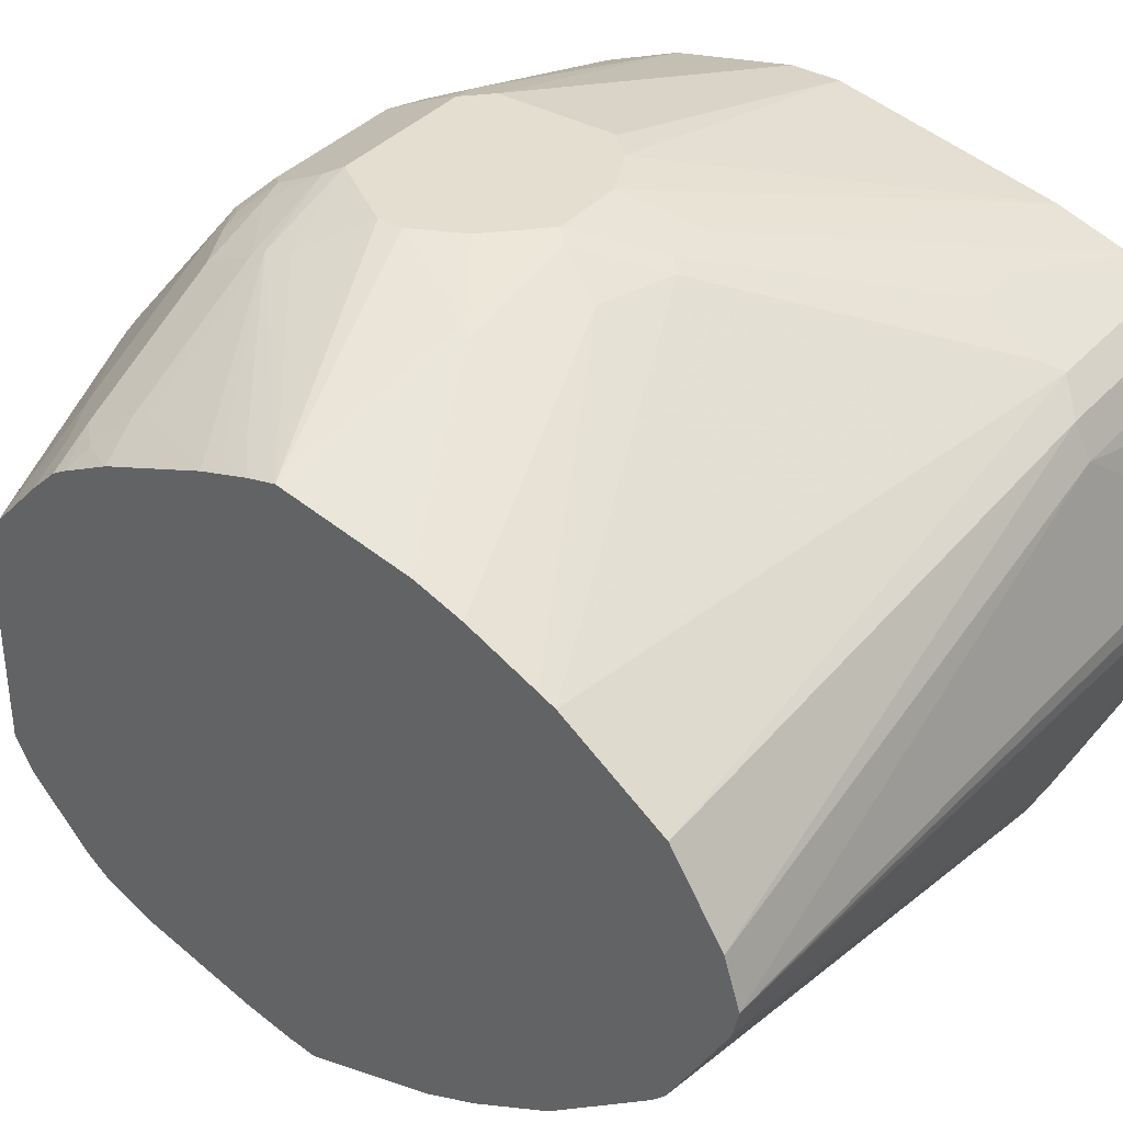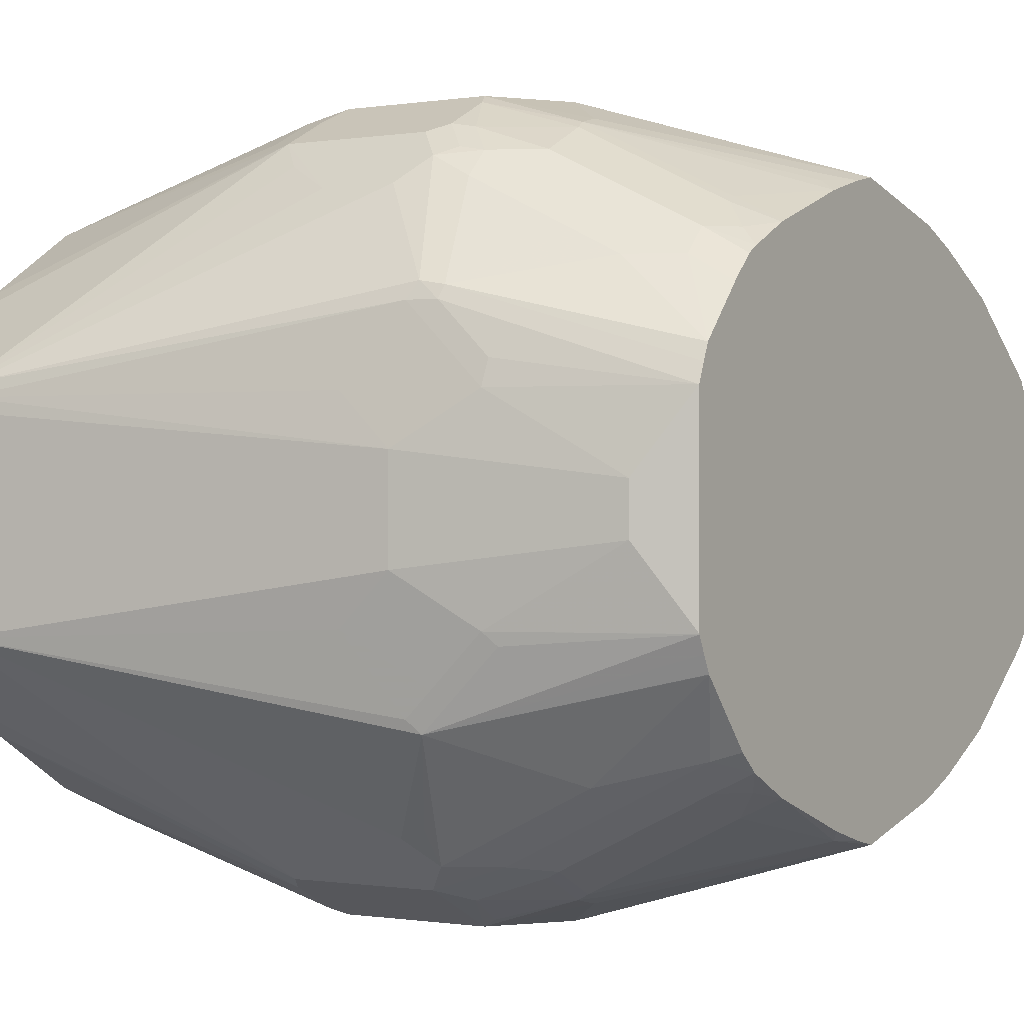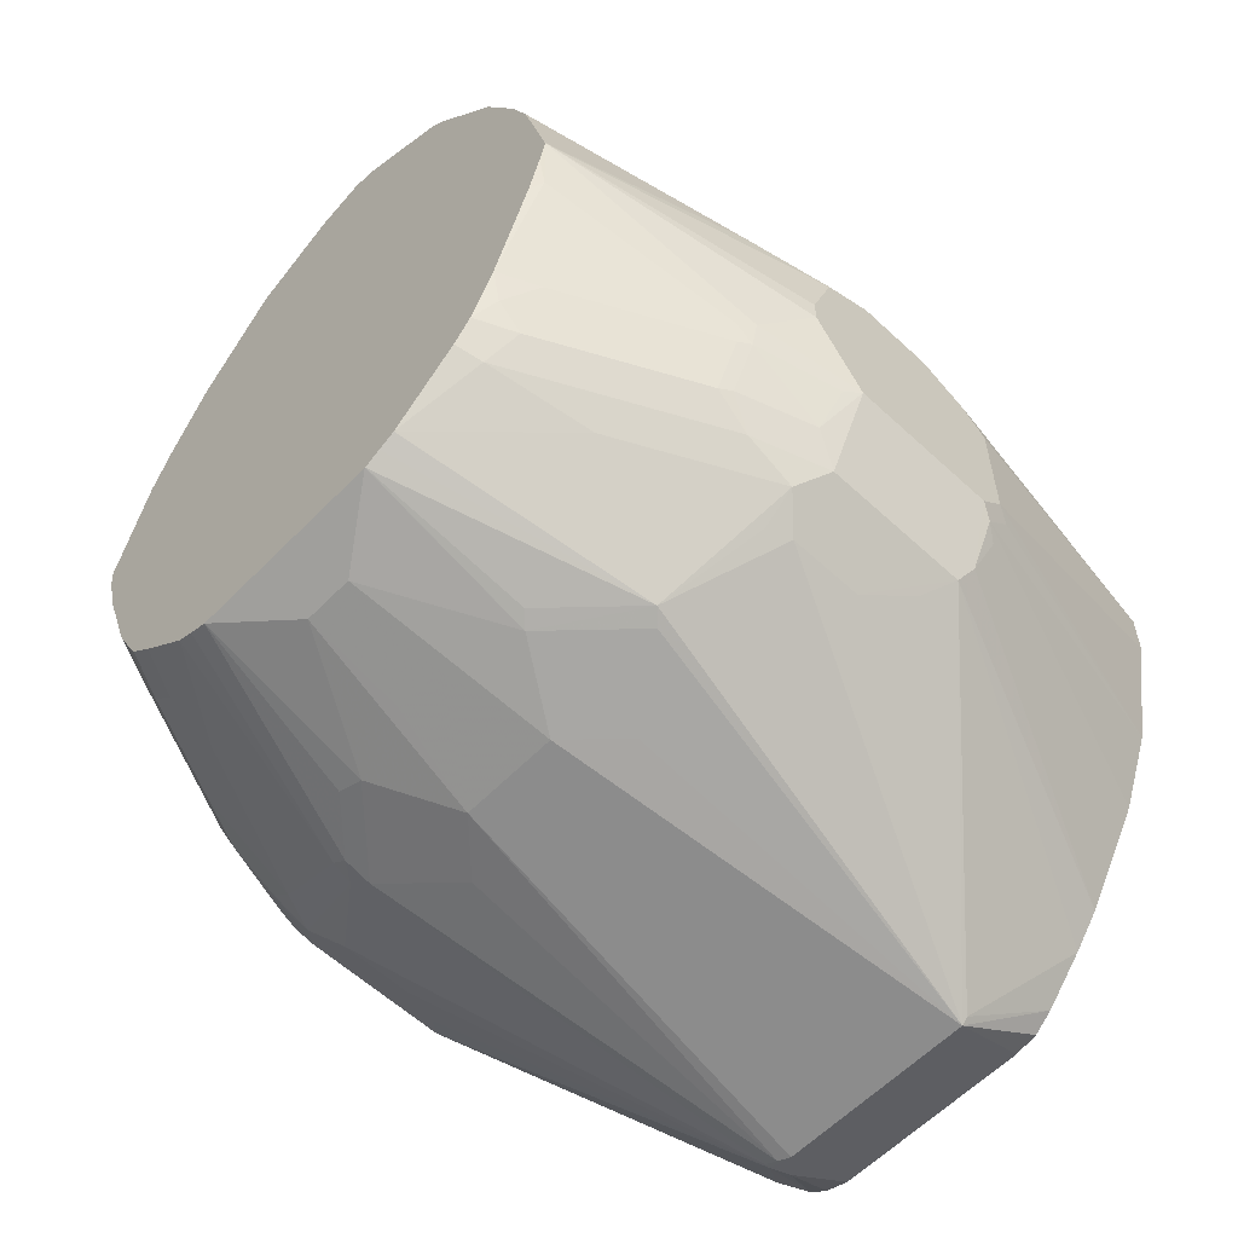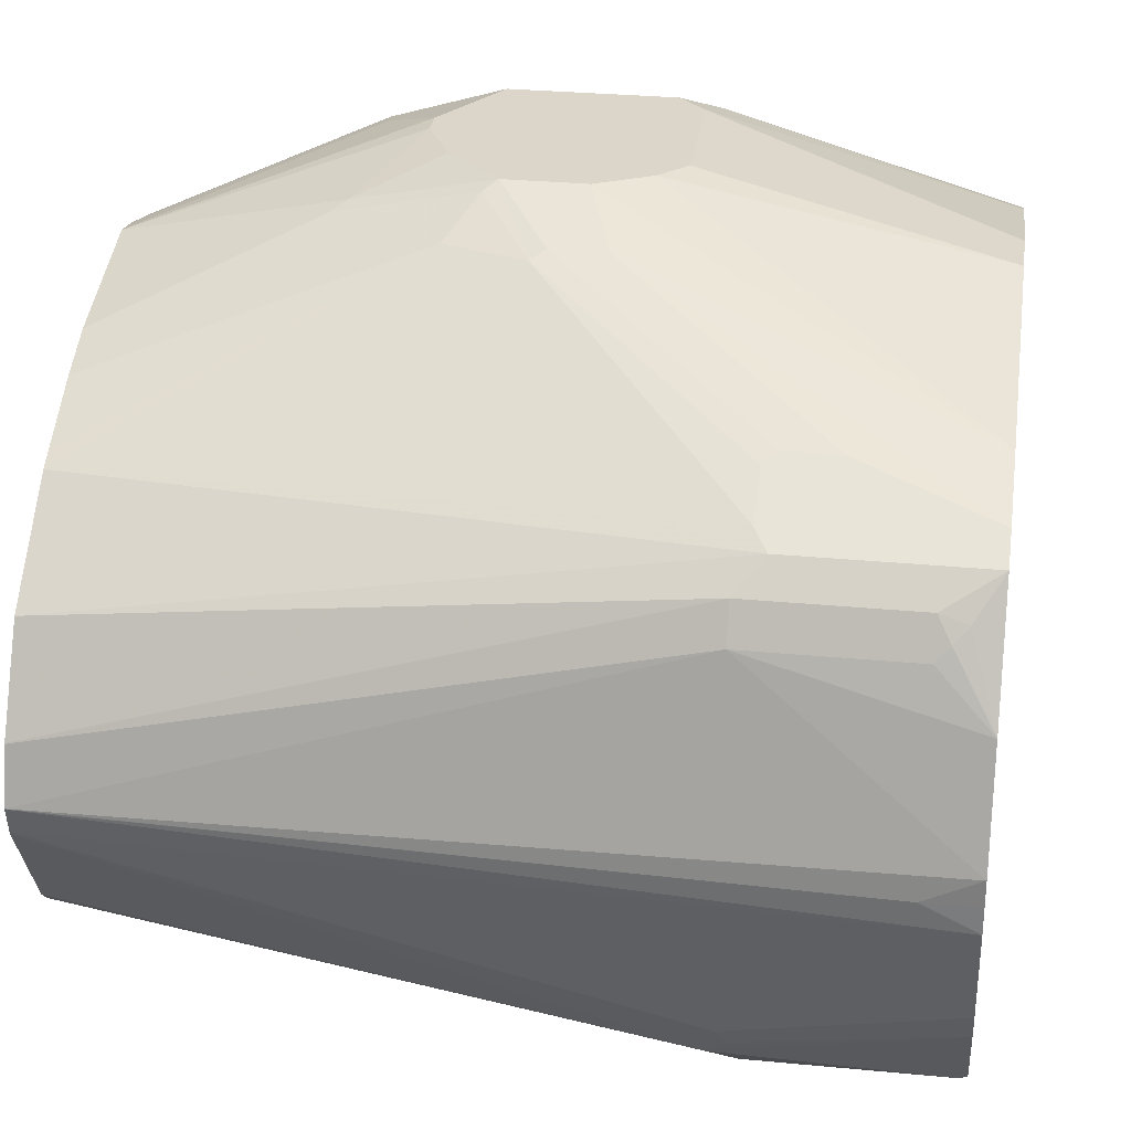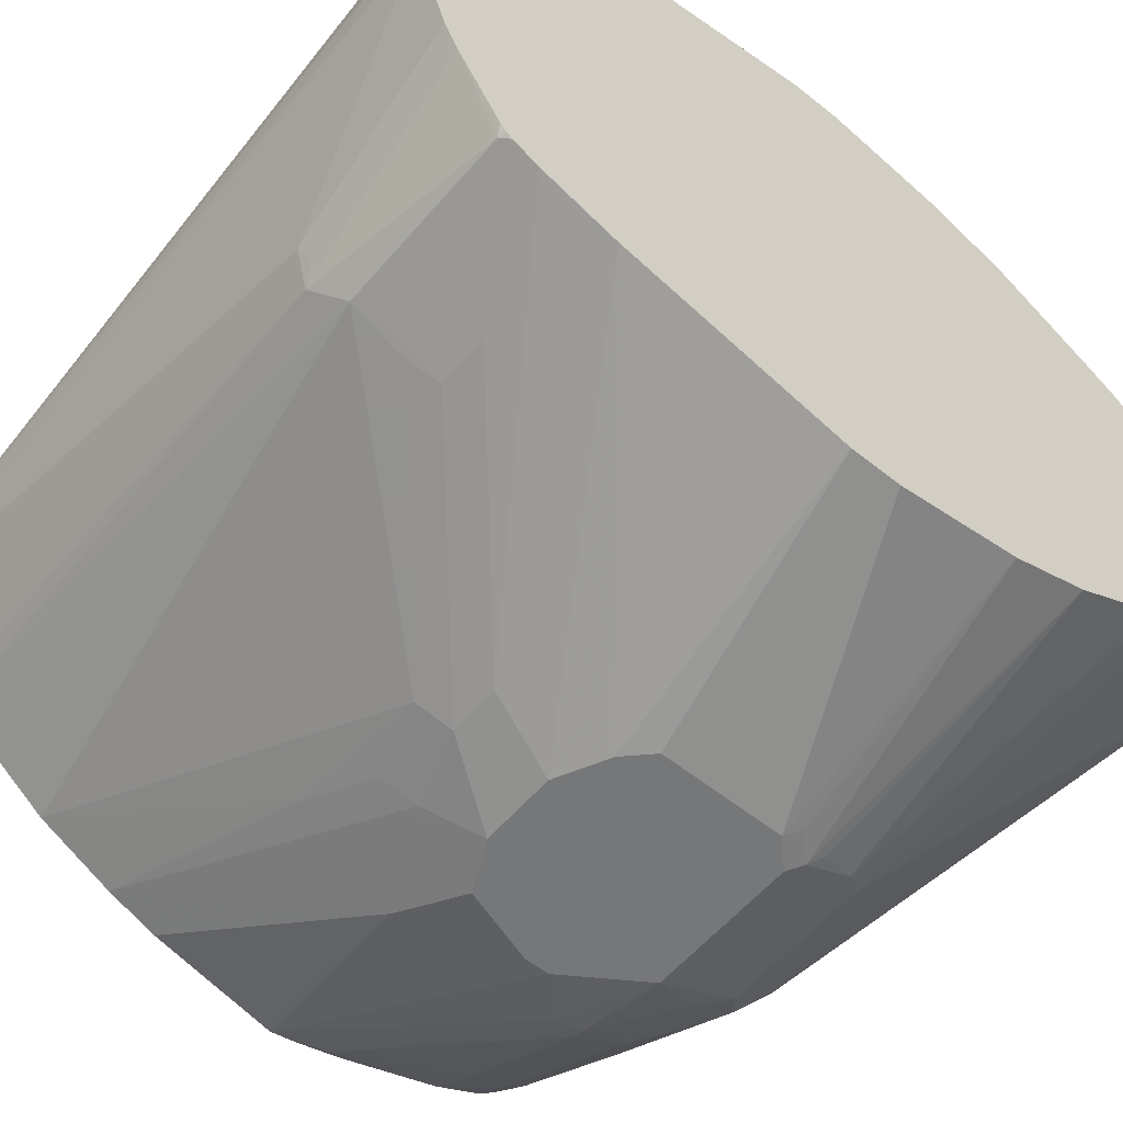
<metadata>
{"format":"obj","ext":"obj","renderer":"f3d","projection":"perspective","resolution":1024,"background":"white","views":[{"elev":36.5,"azim":126.0,"up":"+Z"},{"elev":-0.3,"azim":32.1,"up":"+Z"},{"elev":-58.8,"azim":136.3,"up":"+Y"},{"elev":29.7,"azim":-172.0,"up":"+Z"},{"elev":-57.1,"azim":-129.9,"up":"+Z"}]}
</metadata>
<code>
v -0.3242 -0.081 0.3039
v -0.3546 -0.09113 0.2938
v -0.3309 -0.108 0.2904
v -0.3309 -0.1486 0.2701
v -0.2027 -0.081 0.3039
v -0.3444 -0.06074 0.3039
v -0.341 -0.07765 0.3005
v -0.5669 -0.1236 0.2178
v -0.3546 -0.1317 0.2735
v -0.5669 -0.0603 0.2431
v -0.5669 -0.06074 0.243
v -0.2094 -0.1486 0.2701
v -0.5669 -0.1317 0.2127
v -0.5669 -0.2053 0.1658
v -0.5669 -0.2296 0.1486
v -0.4964 -0.314 0.09115
v -0.3106 -0.1688 0.2498
v -0.2701 -0.1891 0.2296
v -0.1959 -0.09448 0.2971
v -0.1191 -0.081 0.2786
v -0.1216 -0.06074 0.2836
v -0.1622 -0.02021 0.3039
v -0.3444 0.04058 0.3039
v -0.5669 0.04058 0.2633
v -0.5669 0.03832 0.2629
v -0.2094 -0.1891 0.2296
v -0.1892 -0.1688 0.2498
v -0.1757 -0.1553 0.2566
v -0.1959 -0.135 0.2769
v -0.5669 -0.2655 0.1165
v -0.5133 -0.3107 0.08776
v -0.4964 -0.3191 0.07086
v -0.493 -0.3174 0.08104
v -0.4913 -0.314 0.09115
v -0.1165 -0.09113 0.2735
v -0.1773 -0.1317 0.2735
v 0.002527 -0.081 0.2178
v 0.0409 -0.0004581 0.2276
v 0.02698 0.006758 0.2363
v 0.02026 0.02031 0.2431
v 0.0409 0.06077 0.2431
v -0.1622 5.206e-05 0.3039
v -0.3242 0.06077 0.3039
v -0.5669 0.08103 0.2633
v -0.1554 -0.2363 0.1553
v -0.1368 -0.233 0.152
v -0.157 -0.1722 0.233
v -0.157 -0.1519 0.2532
v -0.5669 -0.276 0.1013
v -0.5669 -0.2828 0.08104
v -0.5133 -0.3107 -0.07426
v -0.4964 -0.3191 -0.09115
v -0.1622 -0.2634 0.04052
v -0.2027 -0.2634 0.08104
v -0.1622 -0.2431 0.1418
v 0.02531 -0.1114 0.1925
v -0.03549 -0.09113 0.233
v -0.1165 -0.1317 0.2532
v -0.076 -0.1317 0.233
v 0.0409 -0.081 0.1984
v 0.005025 -0.09113 0.2127
v 0.0409 0.03861 0.2385
v 0.0409 0.1646 0.2179
v -0.1115 0.09116 0.2786
v -0.1216 0.08103 0.2836
v -0.1824 0.04058 0.3039
v -0.2836 0.08103 0.3039
v -0.5669 0.2634 0.2228
v -0.1393 -0.2381 0.1418
v 0.0409 -0.1962 0.09627
v 0.0409 -0.1905 0.1095
v -0.03549 -0.1722 0.1722
v -0.076 -0.1722 0.1925
v -0.5669 -0.2828 -0.08235
v -0.152 -0.2381 -0.152
v -0.1622 -0.2431 -0.1418
v -0.2027 -0.2634 -0.08104
v -0.1622 -0.2634 -0.04052
v -0.5669 -0.2787 -0.1013
v -0.5669 -0.2655 -0.1167
v -0.4964 -0.314 -0.09621
v -0.3242 -0.1486 -0.2701
v -0.3039 -0.1688 -0.2498
v -0.2633 -0.1891 -0.2296
v -0.2027 -0.1891 -0.2296
v -0.08106 -0.2431 0.02023
v -3.167e-05 -0.2228 0.02023
v -0.1013 -0.2431 0.08104
v -0.1419 -0.2431 0.1216
v 0.0409 -0.1215 0.1781
v 0.0409 -0.08319 0.1975
v 0.005025 -0.1317 0.1925
v -0.09123 0.1317 0.2583
v 0.0409 0.2026 0.2026
v -0.2128 0.09116 0.2988
v -0.2229 0.08103 0.3039
v -0.1925 0.1317 0.2786
v -0.3039 0.1418 0.2836
v -0.5669 0.3242 0.2026
v -0.09879 -0.2381 0.1013
v 0.0409 -0.2026 0.08104
v 0.0409 -0.1519 0.152
v 0.005025 -0.1519 0.1722
v -0.09123 -0.2381 -0.09115
v -0.1013 -0.2431 -0.08104
v -0.1419 -0.2431 -0.1216
v -0.1824 -0.1899 -0.2228
v -0.1824 -0.1688 -0.2498
v -0.1419 -0.1688 -0.2296
v -0.06083 -0.1688 -0.1891
v 0.0409 -0.1889 -0.1083
v 0.0409 -0.1892 -0.108
v 0.0409 -0.1959 -0.09472
v 0.0409 -0.2025 -0.08146
v -3.167e-05 -0.2228 -0.02023
v -0.08106 -0.2431 -0.02023
v -0.5669 -0.2296 -0.1486
v -0.5669 -0.2021 -0.17
v -0.3343 -0.1317 -0.2786
v -0.3242 -0.081 -0.3039
v -0.2027 -0.1486 -0.2701
v 0.0409 -0.1317 0.1722
v 0.0409 0.2299 0.189
v -0.2533 0.1519 0.2786
v -0.2633 0.1418 0.2836
v 0.0409 0.2566 0.1756
v 0.0409 0.2701 0.1688
v -0.466 0.2837 0.2228
v -0.466 0.2971 0.2161
v -0.4154 0.3343 0.1975
v -0.5669 0.3512 0.1891
v 0.0409 -0.2026 -0.08104
v -0.1419 -0.1486 -0.2498
v -0.1013 -0.1486 -0.2296
v 0.02026 -0.1486 -0.1688
v 0.0409 -0.1416 -0.1622
v -0.5669 -0.1241 -0.2176
v -0.3444 -0.1013 -0.2913
v -0.3343 -0.09113 -0.2988
v -0.3444 -0.06074 -0.3039
v -0.2027 -0.081 -0.3039
v -0.1824 -0.1241 -0.2786
v -0.4154 0.2938 0.2178
v -0.4255 0.2837 0.2228
v 0.0409 0.3512 0.1081
v -0.4255 0.3512 0.1891
v -0.4255 0.2971 0.2161
v -0.5268 0.3714 0.1688
v -0.547 0.3723 0.1621
v -0.5669 0.4001 0.1036
v -0.1216 -0.1241 -0.2583
v -0.1115 -0.1266 -0.2532
v -0.07095 -0.1266 -0.233
v 0.01008 -0.1266 -0.1925
v 0.0409 -0.1241 -0.1771
v -0.5669 -0.06081 -0.243
v -0.3546 -0.07087 -0.2988
v -0.5669 -0.0603 -0.2431
v -0.5669 0.04058 -0.2633
v -0.3444 0.04058 -0.3039
v -0.1622 -0.02021 -0.3039
v -0.1216 -0.06074 -0.2836
v -0.1216 -0.08355 -0.2786
v -0.1892 -0.08778 -0.2971
v 0.0409 0.3926 0.04064
v -0.4052 0.3714 0.1688
v -0.5369 0.3799 0.152
v -0.5669 0.4003 0.1033
v -0.1115 -0.0861 -0.2735
v -0.05066 -0.1064 -0.233
v 0.0409 -0.1239 -0.1772
v 0.03037 -0.1064 -0.1925
v -0.5669 0.08103 -0.2633
v -0.3242 0.06077 -0.3039
v -0.1622 5.206e-05 -0.3039
v 0.0409 0.06077 -0.2431
v -0.1081 -0.06751 -0.2769
v 0.03376 0.01354 -0.2363
v 0.0409 0.3928 0.0401
v -0.4052 0.385 0.1418
v -0.4154 0.3799 0.152
v -0.5268 0.385 0.1418
v -0.5669 0.4255 0.01981
v -0.03043 -0.0861 -0.233
v 0.0409 -0.0834 -0.1975
v 0.01008 -0.0861 -0.2127
v -0.5669 0.2634 -0.2228
v -0.2836 0.08103 -0.3039
v -0.1824 0.06077 -0.3039
v -0.1216 0.08103 -0.2836
v 0.0409 0.1621 -0.2184
v 0.0409 0.03846 -0.2381
v 0.0409 0.00253 -0.2279
v 0.0409 -0.08311 -0.1976
v 0.0409 0.4052 0
v -0.5268 0.4255 0
v -0.5669 0.4255 0
v -0.3039 0.1418 -0.2836
v -0.5669 0.3242 -0.2026
v -0.2229 0.08103 -0.3039
v 0.0409 0.2026 -0.2026
v 0.0409 0.4052 -0.000357
v -0.5669 0.4253 -0.02017
v -0.2633 0.1418 -0.2836
v -0.466 0.2837 -0.2228
v -0.5669 0.3449 -0.1922
v -0.4255 0.3242 -0.2026
v -0.4728 0.2971 -0.2161
v -0.2027 0.1216 -0.2836
v -0.1723 0.1317 -0.2735
v -0.1351 0.1688 -0.2498
v 0.0409 0.203 -0.2024
v -0.1959 0.1485 -0.2701
v 0.0409 0.4008 -0.02023
v -0.5669 0.3999 -0.1017
v -0.4052 0.385 -0.1418
v -0.2567 0.1688 -0.2701
v -0.4255 0.2837 -0.2228
v -0.4187 0.3106 -0.2093
v -0.5669 0.3494 -0.1886
v -0.5605 0.3512 -0.1891
v -0.4187 0.3512 -0.1891
v -0.4322 0.2971 -0.2161
v 0.0409 0.2638 -0.172
v 0.0409 0.3998 -0.02267
v -0.5669 0.3889 -0.1255
v -0.412 0.3782 -0.1553
v -0.3985 0.3714 -0.1688
v -0.5669 0.3544 -0.1828
v 0.0409 0.3448 -0.1112
v 0.0409 0.3915 -0.0376
v 0.0409 0.3544 -0.1016
f 1 2 3
f 124 130 143
f 124 127 130
f 121 151 133
f 121 142 151
f 121 141 142
f 120 161 141
f 120 175 161
f 120 189 175
f 120 200 189
f 120 188 200
f 120 174 188
f 124 143 125
f 120 160 174
f 120 157 140
f 120 139 157
f 119 139 120
f 119 138 139
f 119 137 138
f 118 137 119
f 111 135 136
f 110 135 111
f 109 135 110
f 109 134 135
f 108 134 109
f 120 140 160
f 125 143 144
f 127 145 146
f 127 146 130
f 141 163 164
f 141 162 163
f 141 161 162
f 140 173 160
f 140 159 173
f 140 158 159
f 139 156 157
f 137 139 138
f 137 156 139
f 135 155 136
f 135 154 155
f 134 154 135
f 134 153 154
f 133 153 134
f 133 152 153
f 133 151 152
f 131 149 150
f 131 148 149
f 131 166 148
f 131 146 166
f 130 147 143
f 130 146 131
f 129 147 130
f 128 147 129
f 128 144 147
f 108 133 134
f 108 121 133
f 105 132 115
f 105 114 132
f 82 120 141
f 82 119 120
f 82 118 119
f 82 117 118
f 82 84 83
f 81 117 82
f 80 117 81
f 78 115 116
f 78 105 115
f 77 105 78
f 77 106 105
f 76 106 77
f 75 114 104
f 75 113 114
f 75 112 113
f 75 111 112
f 75 110 111
f 75 109 110
f 75 108 109
f 75 107 108
f 75 85 107
f 75 106 76
f 75 105 106
f 75 104 105
f 72 92 73
f 82 141 121
f 141 164 142
f 82 121 85
f 85 121 108
f 104 114 105
f 99 130 131
f 99 129 130
f 99 128 129
f 98 128 99
f 98 144 128
f 98 125 144
f 97 127 124
f 97 126 127
f 97 123 126
f 96 124 125
f 95 124 96
f 95 97 124
f 94 123 97
f 93 94 97
f 92 102 122
f 92 103 102
f 90 92 122
f 88 101 100
f 87 101 88
f 87 132 101
f 87 115 132
f 86 115 87
f 86 116 115
f 85 108 107
f 82 85 84
f 142 164 163
f 142 163 151
f 143 147 144
f 204 219 217
f 204 218 219
f 204 213 209
f 204 217 213
f 203 216 215
f 203 214 216
f 202 214 203
f 201 213 211
f 201 210 213
f 201 211 212
f 200 210 201
f 200 209 210
f 200 204 209
f 199 208 205
f 199 223 208
f 199 207 223
f 199 206 207
f 198 218 204
f 198 205 218
f 198 199 205
f 196 202 203
f 196 203 197
f 195 202 196
f 190 201 191
f 189 201 190
f 205 208 223
f 189 200 201
f 205 223 218
f 206 221 222
f 228 232 230
f 228 231 232
f 226 227 228
f 225 231 228
f 222 230 224
f 222 228 230
f 221 228 222
f 221 226 228
f 221 229 226
f 220 229 221
f 217 222 224
f 217 219 222
f 216 228 227
f 216 225 228
f 216 227 226
f 215 216 226
f 214 225 216
f 211 213 217
f 211 224 212
f 211 217 224
f 209 213 210
f 207 218 223
f 207 219 218
f 207 222 219
f 206 222 207
f 206 220 221
f 72 103 92
f 188 204 200
f 187 199 198
f 166 179 180
f 165 179 166
f 163 178 169
f 163 177 178
f 162 176 177
f 162 177 163
f 161 176 162
f 161 175 176
f 160 173 174
f 156 158 157
f 154 172 171
f 154 171 155
f 153 172 154
f 153 170 172
f 153 169 170
f 152 169 153
f 151 169 152
f 151 163 169
f 150 167 168
f 149 167 150
f 148 167 149
f 148 181 167
f 148 166 181
f 145 166 146
f 145 165 166
f 166 180 181
f 188 198 204
f 167 181 180
f 167 182 168
f 187 198 188
f 185 186 194
f 183 196 197
f 183 195 196
f 180 195 183
f 179 195 180
f 178 186 184
f 178 194 186
f 178 193 194
f 178 192 193
f 176 178 177
f 176 192 178
f 176 190 191
f 176 189 190
f 175 189 176
f 174 187 188
f 173 187 174
f 172 186 185
f 172 184 186
f 171 172 185
f 169 178 184
f 169 172 170
f 169 184 172
f 168 180 183
f 168 182 180
f 167 180 182
f 71 103 72
f 140 157 158
f 69 88 100
f 16 26 18
f 16 34 26
f 16 33 34
f 16 32 33
f 16 31 32
f 16 30 31
f 15 30 16
f 12 29 19
f 12 28 29
f 12 27 28
f 12 26 27
f 8 14 13
f 8 15 14
f 8 30 15
f 8 49 30
f 8 50 49
f 8 74 50
f 8 79 74
f 8 80 79
f 8 117 80
f 8 118 117
f 8 137 118
f 8 156 137
f 8 158 156
f 8 159 158
f 16 18 17
f 8 173 159
f 19 35 20
f 19 36 35
f 32 52 78
f 31 52 32
f 31 51 52
f 31 74 51
f 31 50 74
f 31 49 50
f 30 49 31
f 28 36 29
f 28 48 36
f 27 48 28
f 27 47 48
f 27 46 47
f 27 45 46
f 26 45 27
f 26 34 45
f 23 43 44
f 22 41 42
f 21 41 22
f 20 41 21
f 20 40 41
f 20 39 40
f 20 38 39
f 20 37 38
f 20 57 37
f 20 35 57
f 19 29 36
f 32 78 53
f 8 187 173
f 8 206 199
f 4 15 16
f 4 14 15
f 4 13 14
f 4 8 13
f 4 9 8
f 2 11 8
f 2 10 11
f 2 6 10
f 2 7 6
f 2 4 3
f 2 9 4
f 2 8 9
f 1 7 2
f 1 6 7
f 1 23 6
f 1 43 23
f 1 67 43
f 1 96 67
f 71 102 103
f 1 42 66
f 1 22 42
f 1 5 22
f 1 12 5
f 1 4 12
f 1 3 4
f 4 16 17
f 8 199 187
f 4 17 18
f 4 26 12
f 8 220 206
f 8 229 220
f 8 226 229
f 8 215 226
f 8 203 215
f 8 197 203
f 8 183 197
f 8 168 183
f 8 150 168
f 8 131 150
f 8 99 131
f 8 68 99
f 8 44 68
f 8 24 44
f 8 25 24
f 8 10 25
f 8 11 10
f 6 25 10
f 6 24 25
f 6 44 24
f 6 23 44
f 5 12 19
f 5 21 22
f 5 20 21
f 5 19 20
f 4 18 26
f 32 53 33
f 1 66 96
f 33 54 55
f 52 84 85
f 52 83 84
f 52 82 83
f 52 81 82
f 52 80 81
f 52 79 80
f 52 74 79
f 52 77 78
f 52 76 77
f 52 75 76
f 51 74 52
f 47 58 48
f 47 59 58
f 47 92 59
f 47 73 92
f 46 73 47
f 46 72 73
f 46 71 72
f 46 70 71
f 46 69 70
f 45 69 46
f 45 55 69
f 43 68 44
f 43 67 68
f 42 65 66
f 52 85 75
f 41 65 42
f 53 78 116
f 53 86 87
f 33 53 54
f 69 89 88
f 69 101 70
f 69 100 101
f 67 98 68
f 67 125 98
f 67 96 125
f 65 96 66
f 64 97 95
f 64 93 97
f 64 96 65
f 64 95 96
f 63 94 93
f 63 93 64
f 60 61 91
f 56 92 90
f 56 59 92
f 56 61 57
f 56 91 61
f 56 90 91
f 55 89 69
f 54 89 55
f 53 89 54
f 53 88 89
f 53 87 88
f 53 116 86
f 41 64 65
f 68 98 99
f 40 62 41
f 38 136 155
f 38 111 136
f 38 112 111
f 38 113 112
f 38 114 113
f 38 132 114
f 38 101 132
f 38 70 101
f 38 71 70
f 38 102 71
f 38 122 102
f 38 155 171
f 38 90 122
f 38 60 91
f 38 62 39
f 37 61 60
f 37 57 61
f 37 60 38
f 36 48 58
f 35 59 56
f 35 58 59
f 35 36 58
f 34 55 45
f 41 63 64
f 38 91 90
f 38 171 185
f 35 56 57
f 38 194 193
f 39 62 40
f 38 185 194
f 38 41 62
f 38 63 41
f 38 94 63
f 38 123 94
f 38 126 123
f 38 127 126
f 38 145 127
f 38 165 145
f 38 179 165
f 38 195 179
f 33 55 34
f 38 214 202
f 38 202 195
f 38 192 176
f 38 176 191
f 38 191 201
f 38 201 212
f 38 212 224
f 38 193 192
f 38 224 230
f 38 230 232
f 38 232 231
f 38 225 214
f 38 231 225

</code>
